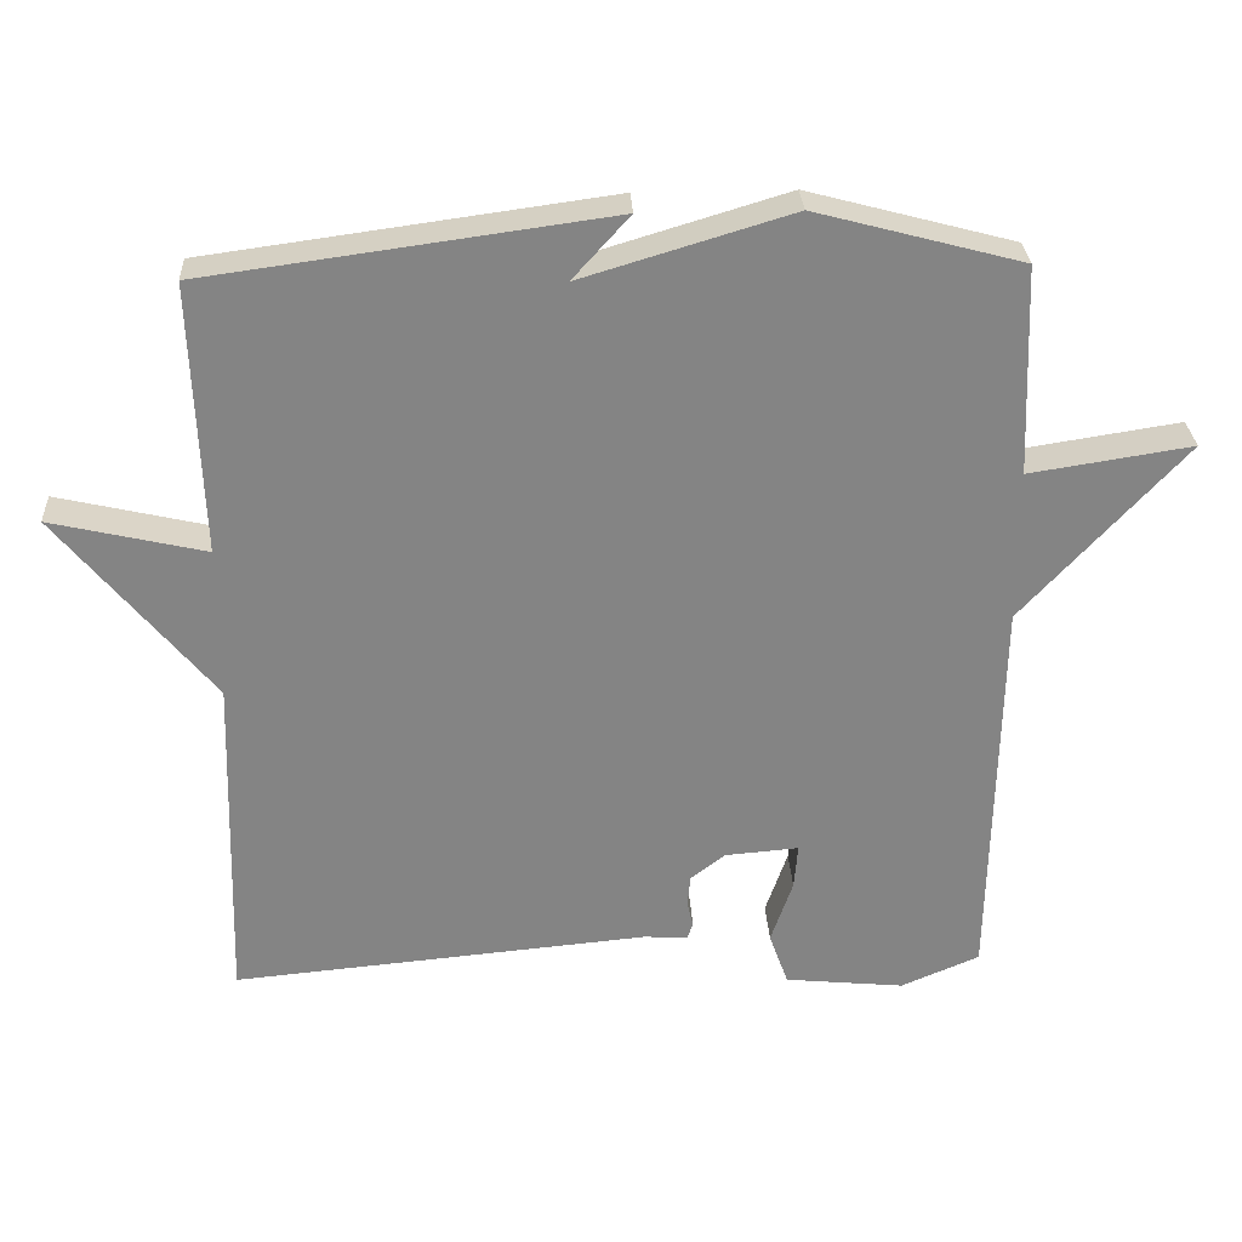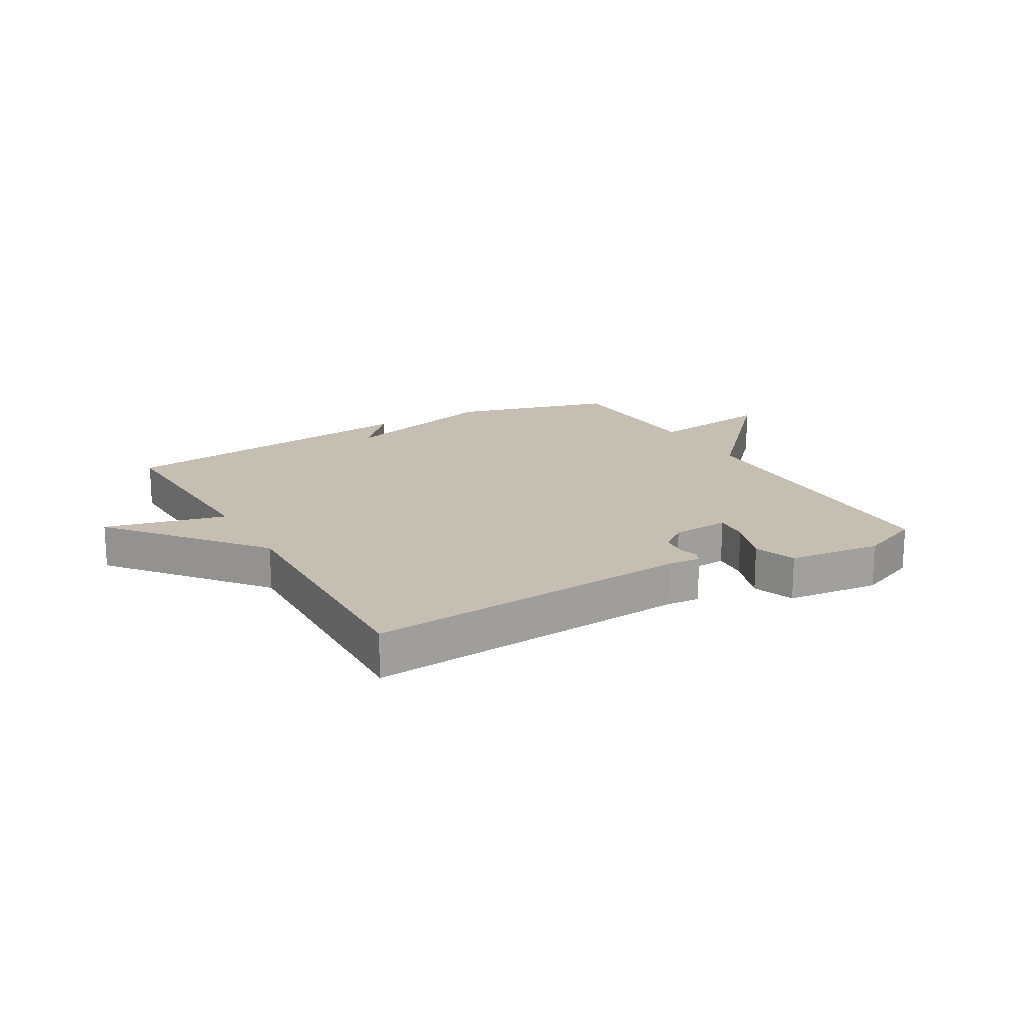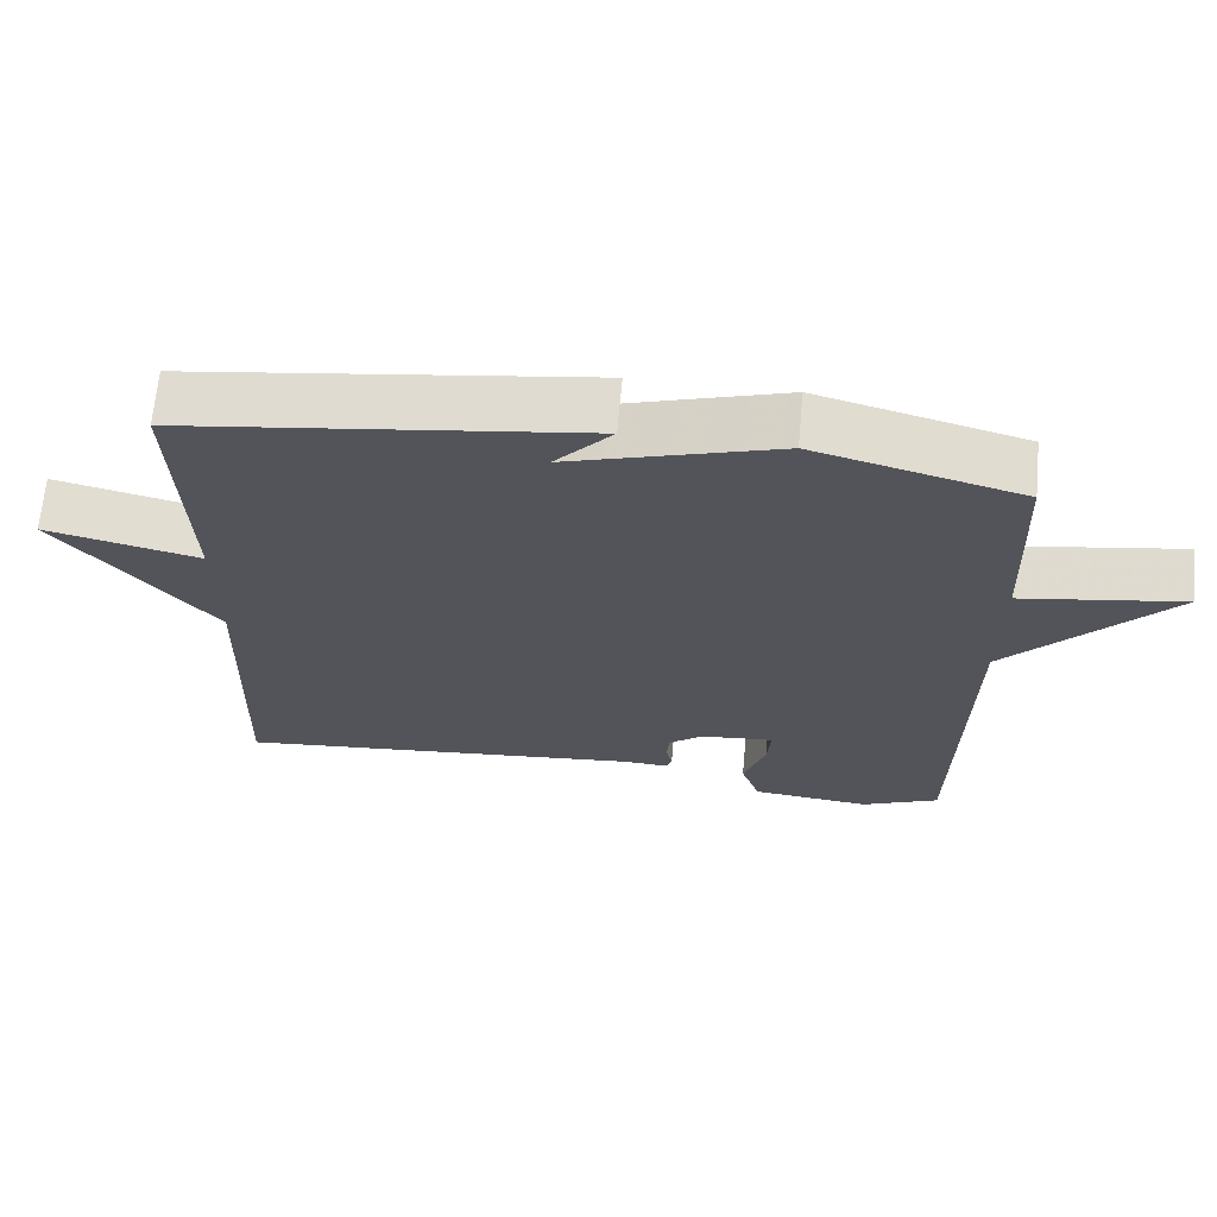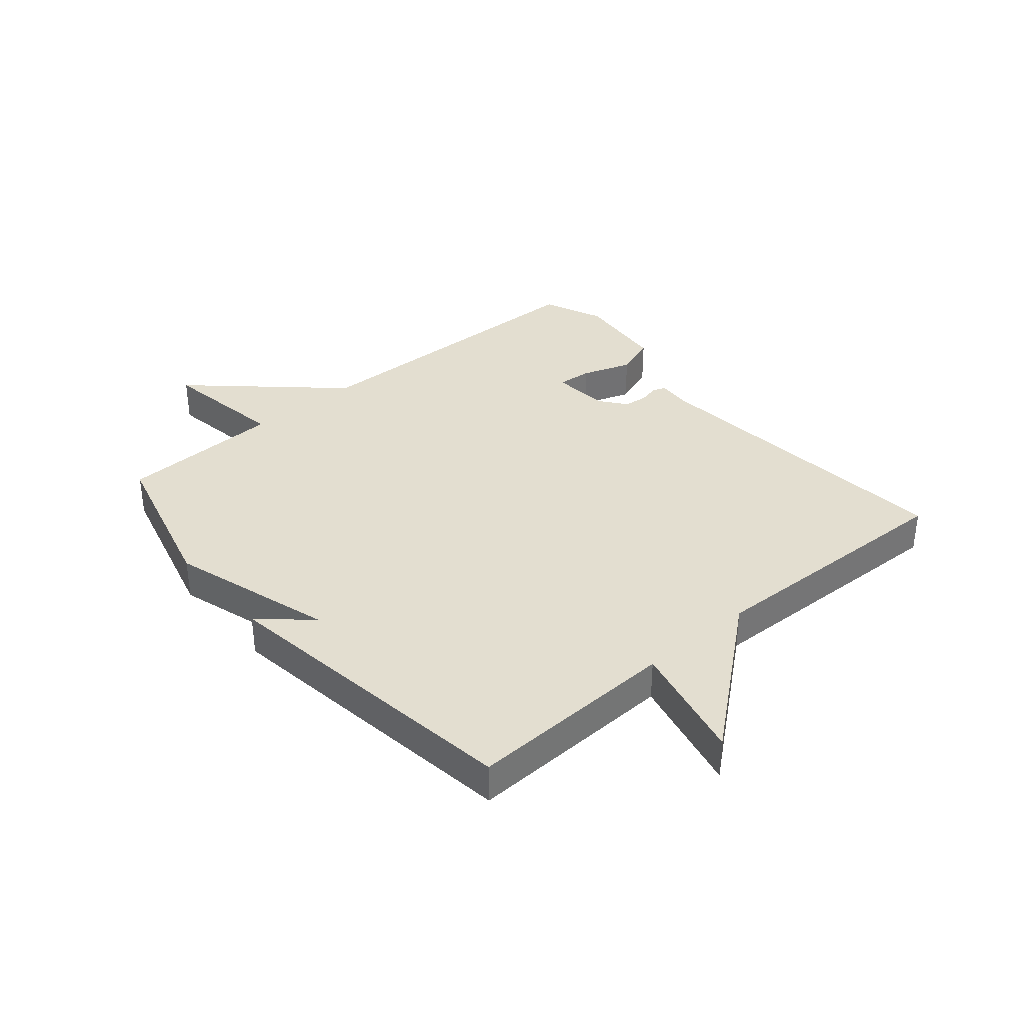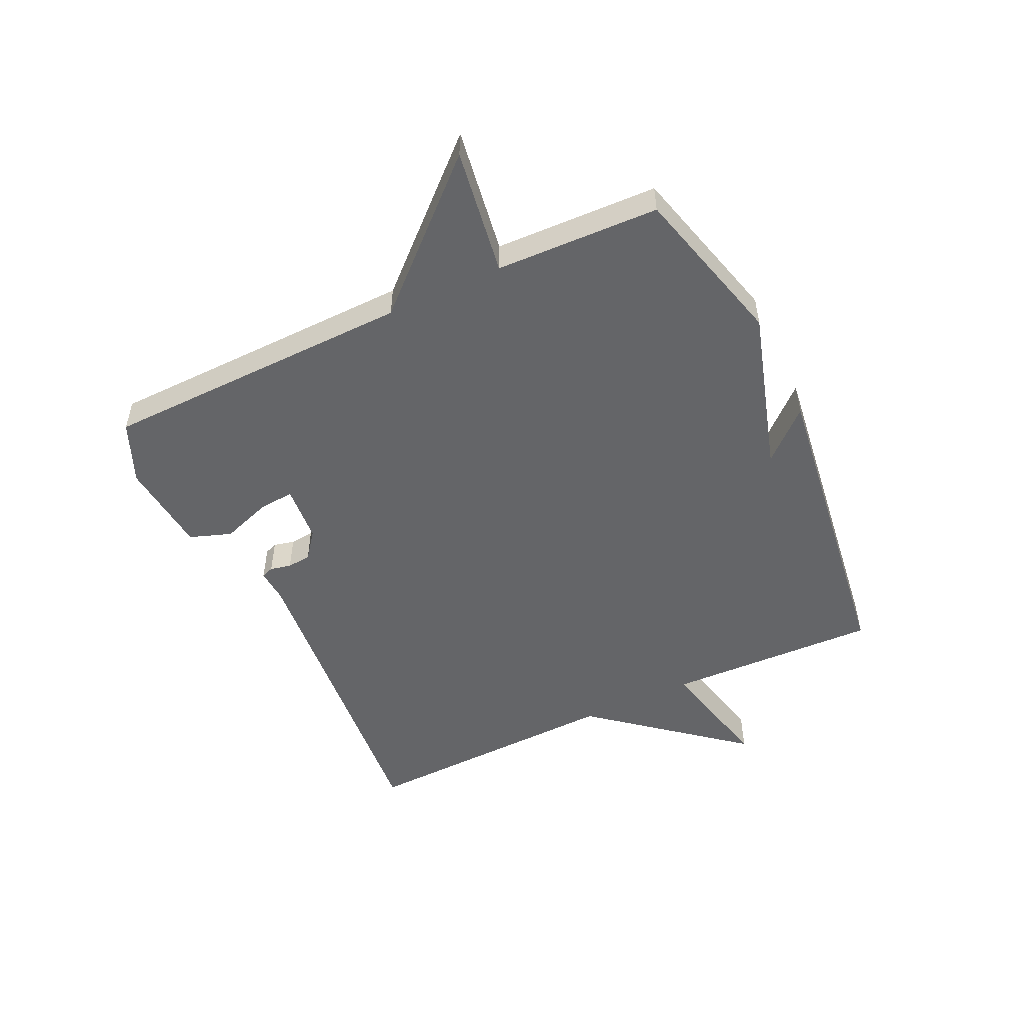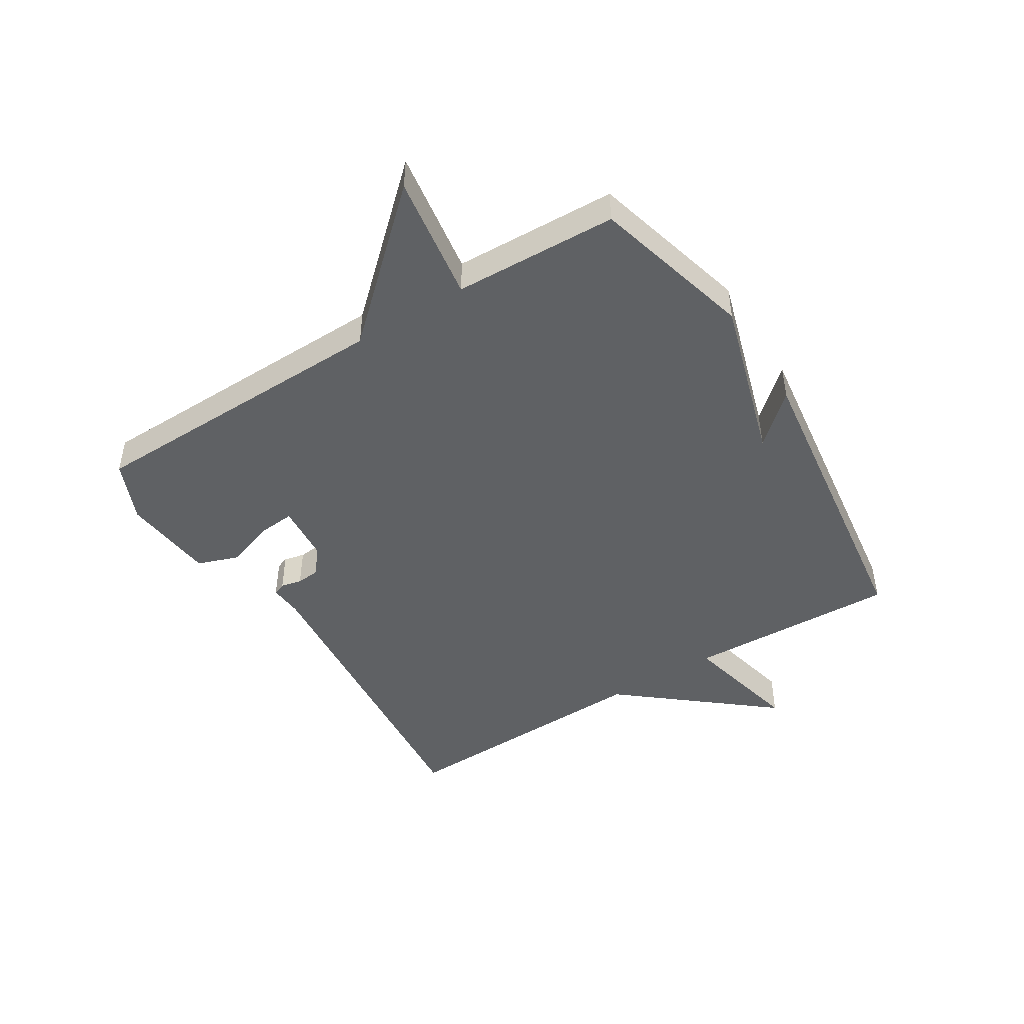
<metadata>
{"format":"obj","ext":"obj","renderer":"f3d","projection":"perspective","resolution":1024,"background":"white","views":[{"elev":28.8,"azim":177.0,"up":"+Z"},{"elev":17.6,"azim":150.4,"up":"+Y"},{"elev":66.2,"azim":-174.8,"up":"+Z"},{"elev":35.8,"azim":49.6,"up":"+Y"},{"elev":-51.6,"azim":-64.6,"up":"+Y"},{"elev":-46.5,"azim":-58.0,"up":"+Y"}]}
</metadata>
<code>
v 0.5 0.07 0.5
v 0.487 0.07 0.144
v 0.69 0.07 0.191
v 0.487 0.07 -0.056
v 0.5 0.07 -0.5
v -0.047 0.07 -0.45
v -0.103 0.07 -0.454
v -0.111 0.07 -0.433
v -0.103 0.07 -0.398
v -0.107 0.07 -0.358
v -0.152 0.07 -0.323
v -0.249 0.07 -0.315
v -0.244 0.07 -0.374
v -0.215 0.07 -0.458
v -0.24 0.07 -0.528
v -0.397 0.07 -0.544
v -0.5 0.07 -0.5
v -0.51 0.07 0.025
v -0.723 0.07 0.258
v -0.51 0.07 0.225
v -0.5 0.07 0.5
v -0.229 0.07 0.572
v 0.046 0.07 0.489
v -0.029 0.07 0.572
v 0.5 0 0.5
v 0.487 0 0.144
v 0.69 0 0.191
v 0.487 0 -0.056
v 0.5 0 -0.5
v -0.047 0 -0.45
v -0.103 0 -0.454
v -0.111 0 -0.433
v -0.103 0 -0.398
v -0.107 0 -0.358
v -0.152 0 -0.323
v -0.249 0 -0.315
v -0.244 0 -0.374
v -0.215 0 -0.458
v -0.24 0 -0.528
v -0.397 0 -0.544
v -0.5 0 -0.5
v -0.51 0 0.025
v -0.723 0 0.258
v -0.51 0 0.225
v -0.5 0 0.5
v -0.229 0 0.572
v 0.046 0 0.489
v -0.029 0 0.572
f 23 24 1 2
f 22 23 2
f 21 22 2
f 20 21 2
f 18 19 20
f 17 18 20
f 16 17 20
f 15 16 20
f 14 15 20
f 13 14 20
f 12 13 20
f 11 12 20 2
f 2 3 4
f 11 2 4
f 10 11 4
f 4 5 6
f 10 4 6
f 9 10 6
f 6 7 8 9
f 26 25 48 47
f 26 47 46
f 26 46 45
f 26 45 44
f 44 43 42
f 44 42 41
f 44 41 40
f 44 40 39
f 44 39 38
f 44 38 37
f 44 37 36
f 26 44 36 35
f 28 27 26
f 28 26 35
f 28 35 34
f 30 29 28
f 30 28 34
f 30 34 33
f 33 32 31 30
f 1 25 26 2
f 2 26 27 3
f 3 27 28 4
f 4 28 29 5
f 5 29 30 6
f 6 30 31 7
f 7 31 32 8
f 8 32 33 9
f 9 33 34 10
f 10 34 35 11
f 11 35 36 12
f 12 36 37 13
f 13 37 38 14
f 14 38 39 15
f 15 39 40 16
f 16 40 41 17
f 17 41 42 18
f 18 42 43 19
f 19 43 44 20
f 20 44 45 21
f 21 45 46 22
f 22 46 47 23
f 23 47 48 24
f 24 48 25 1

</code>
